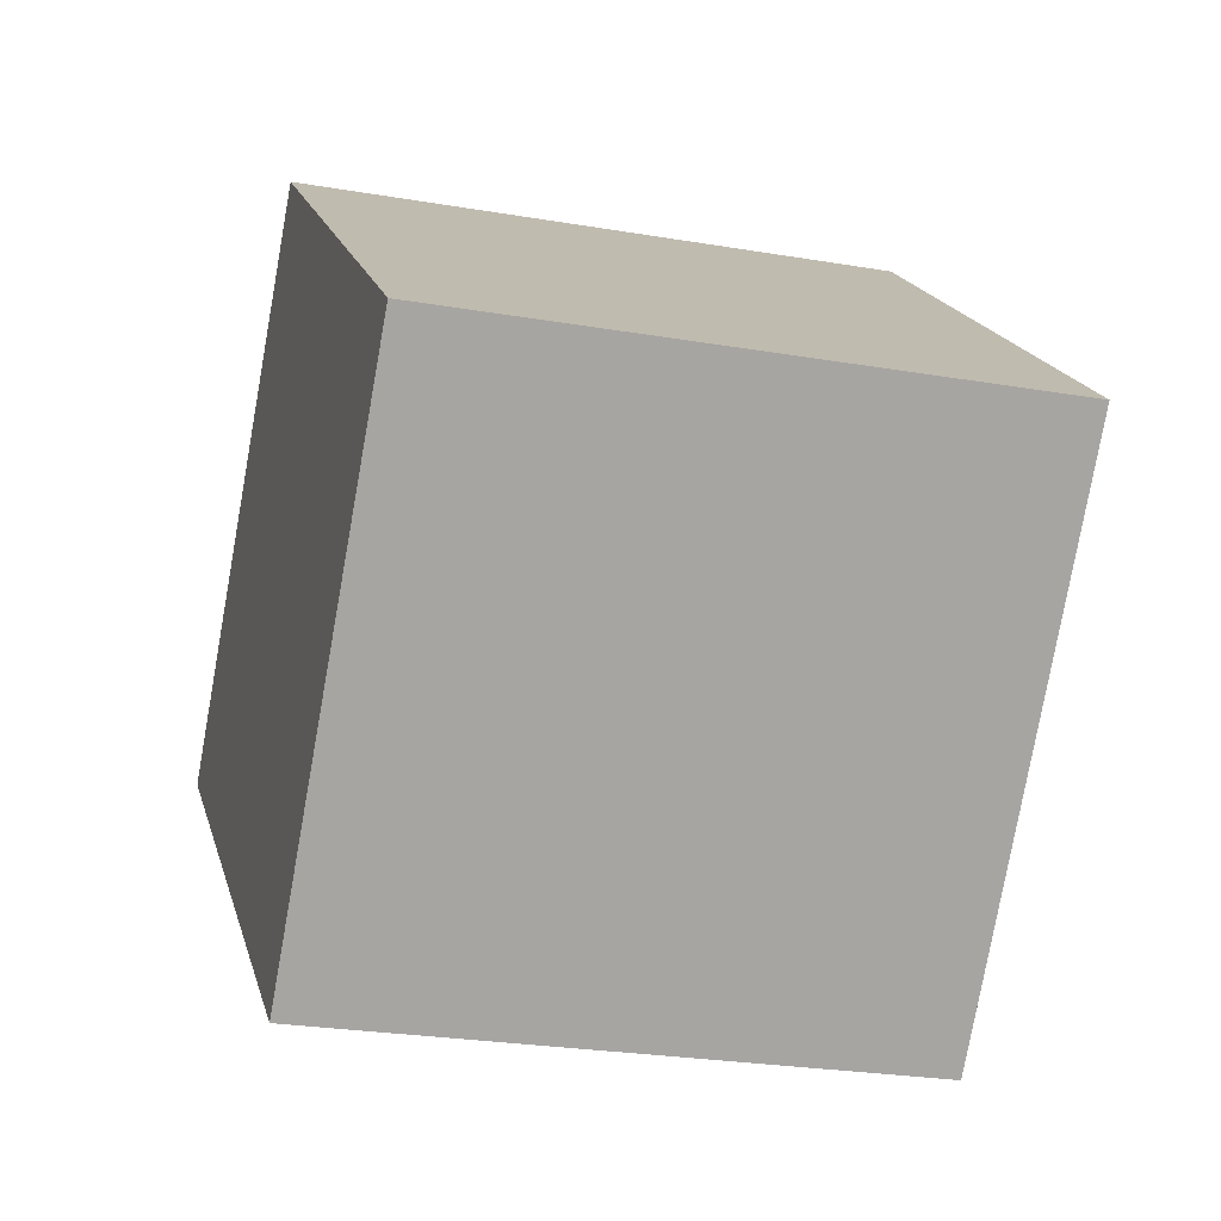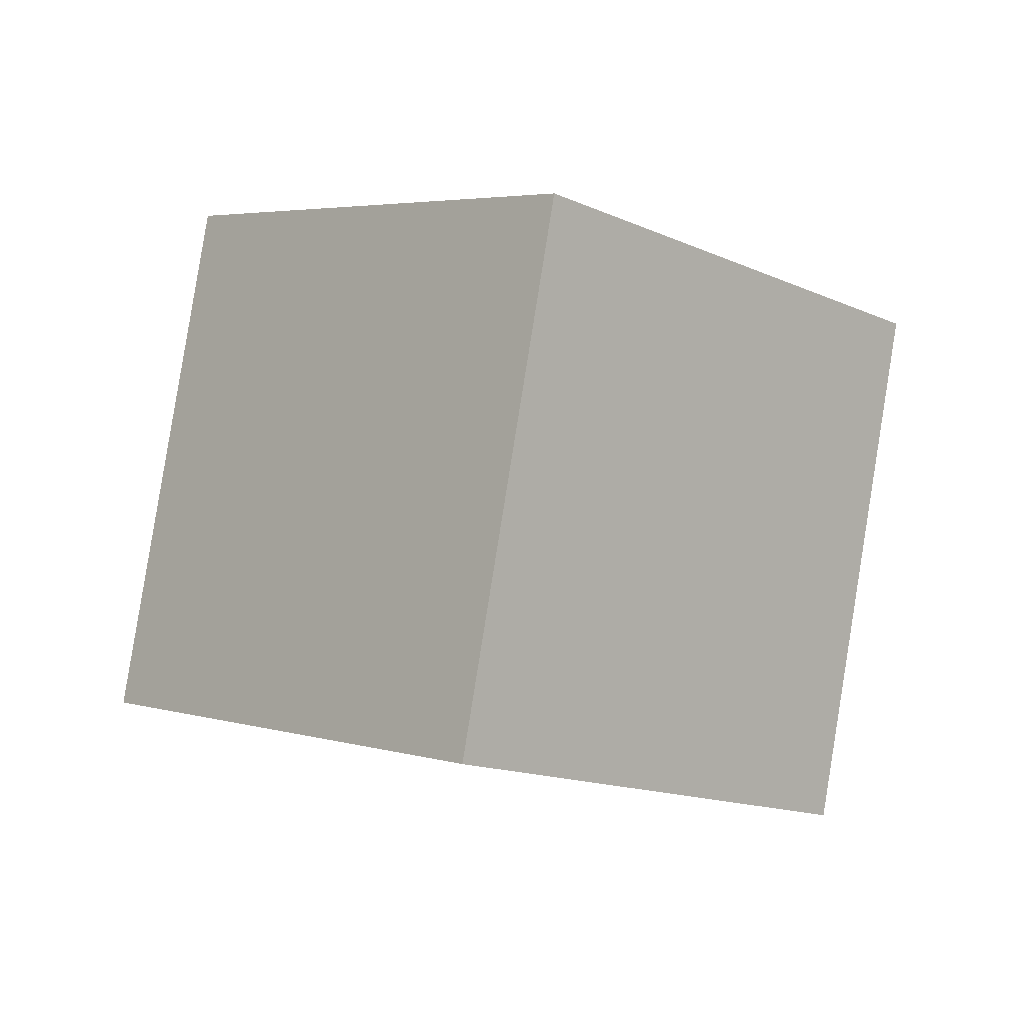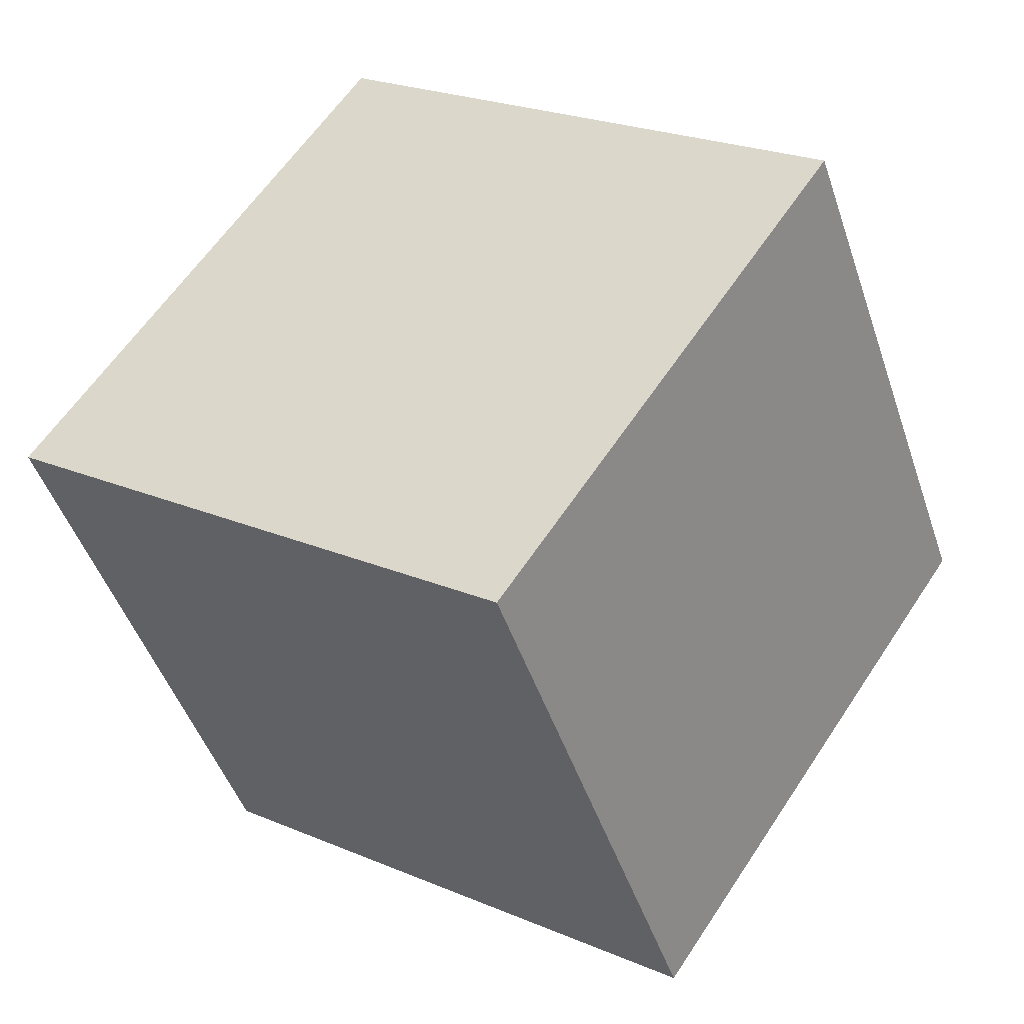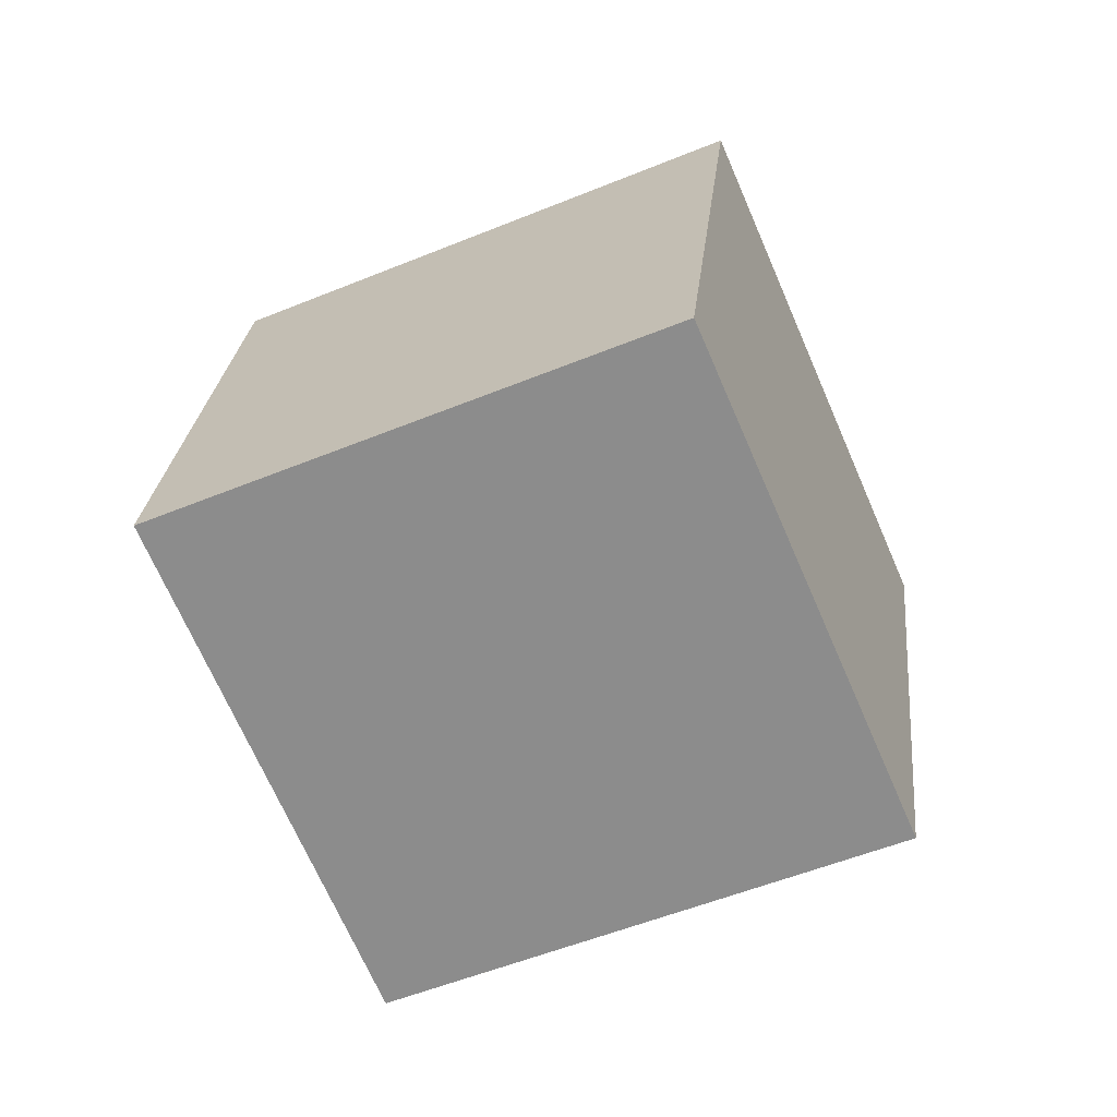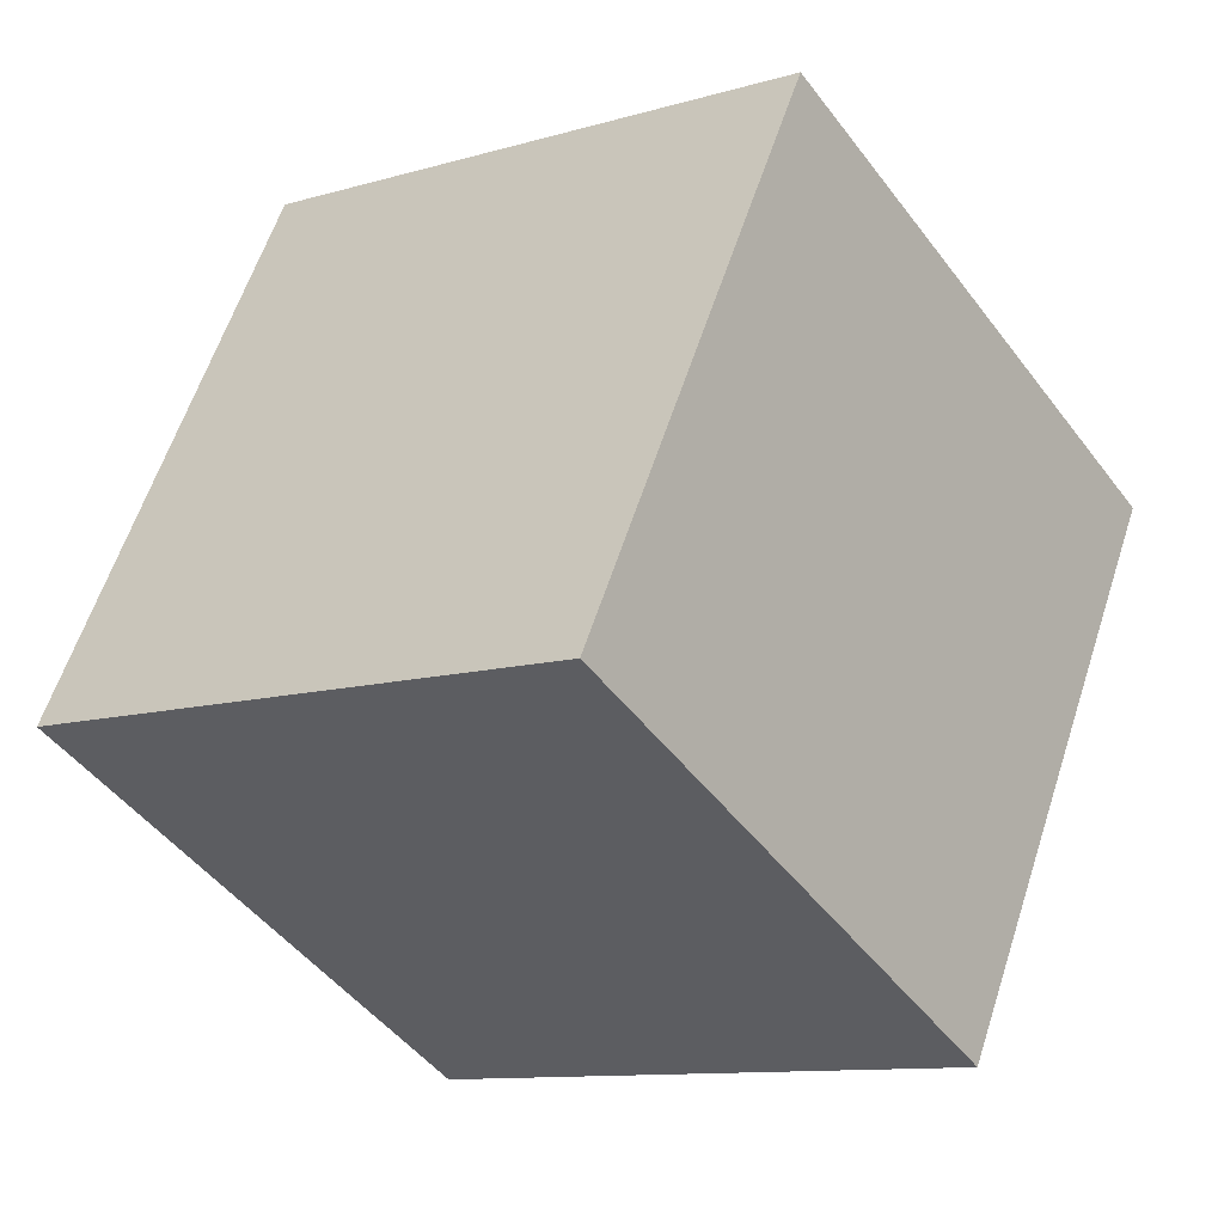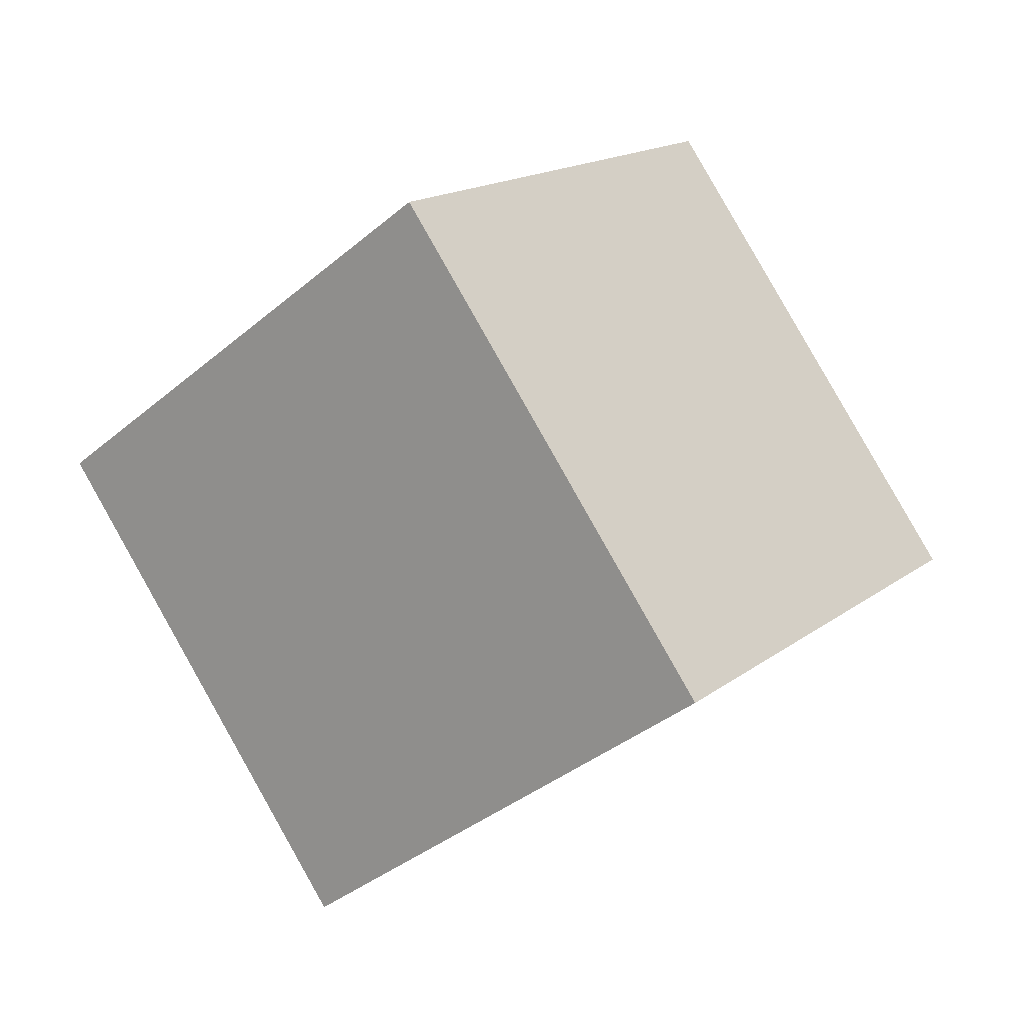
<metadata>
{"format":"obj","ext":"obj","renderer":"f3d","projection":"perspective","resolution":1024,"background":"white","views":[{"elev":-61.5,"azim":137.1,"up":"+Z"},{"elev":-39.1,"azim":48.5,"up":"+Y"},{"elev":45.5,"azim":92.9,"up":"+Z"},{"elev":-4.7,"azim":107.6,"up":"+Y"},{"elev":-32.9,"azim":-85.7,"up":"+Z"},{"elev":-61.3,"azim":-44.4,"up":"+Y"}]}
</metadata>
<code>
v 0.1014 -0.3678 0.8338
v -0.6084 0.04066 0.9743
v -0.6217 0.2901 0.1818
v 0.08806 -0.1184 0.04131
v -0.1766 0.7199 1.181
v -0.19 0.9693 0.3883
v 0.5332 0.3114 1.04
v 0.5198 0.5608 0.2478
o part_0
f 1 2 3 4
f 2 5 6 3
f 5 7 8 6
f 7 1 4 8
f 4 3 6 8
f 2 1 7 5

</code>
